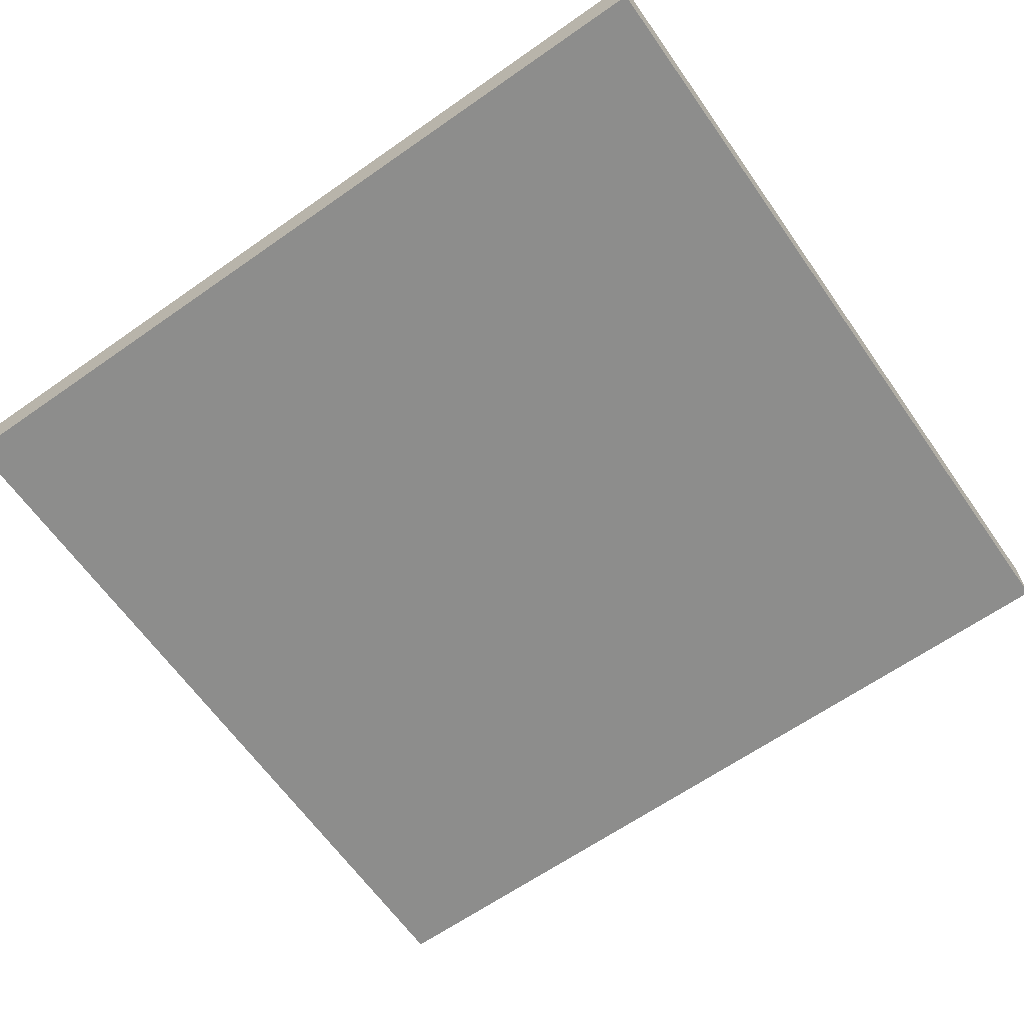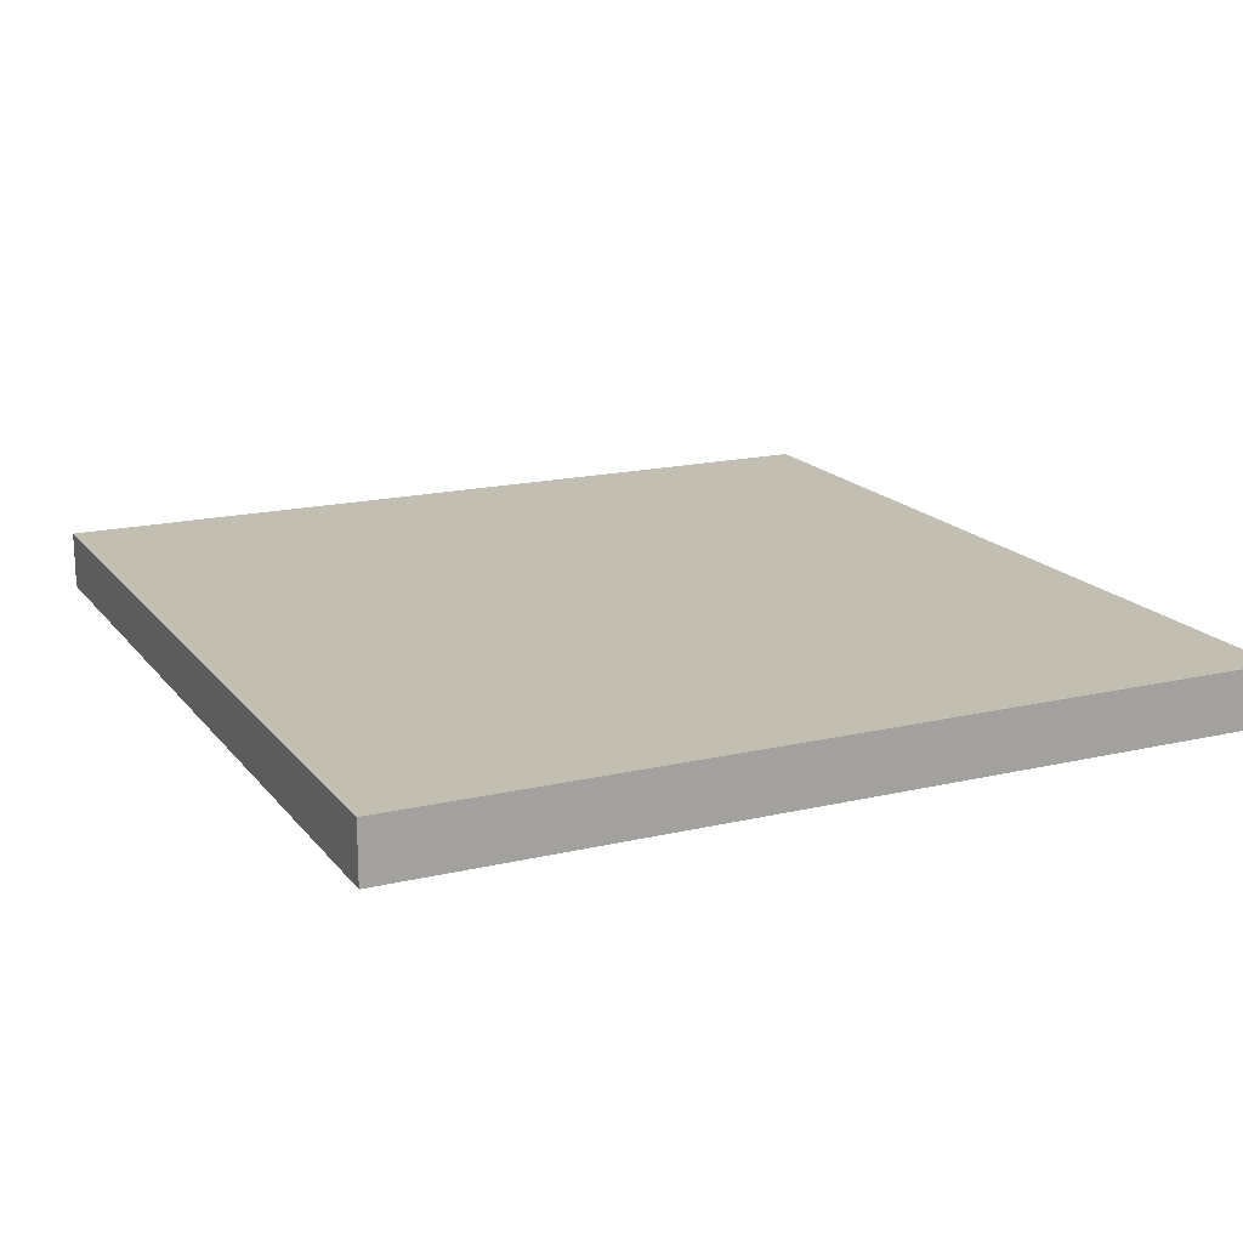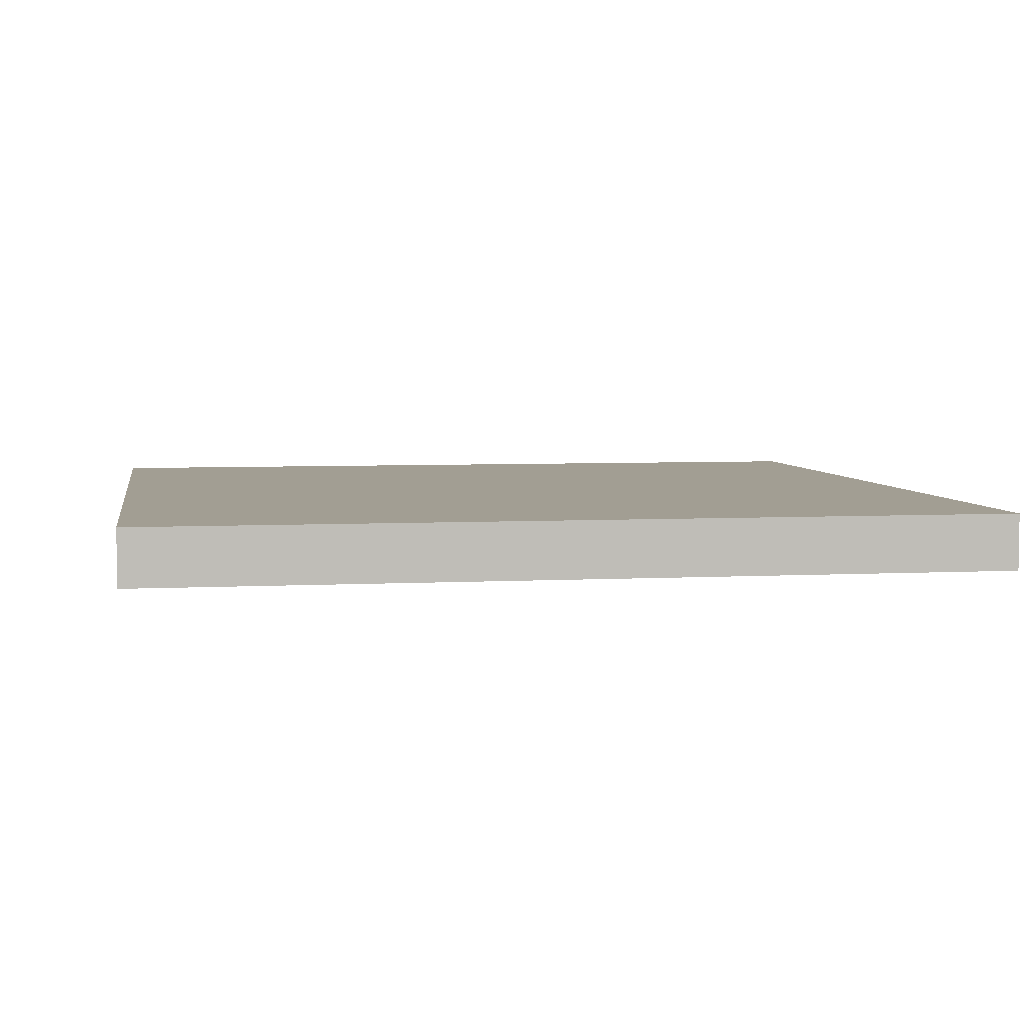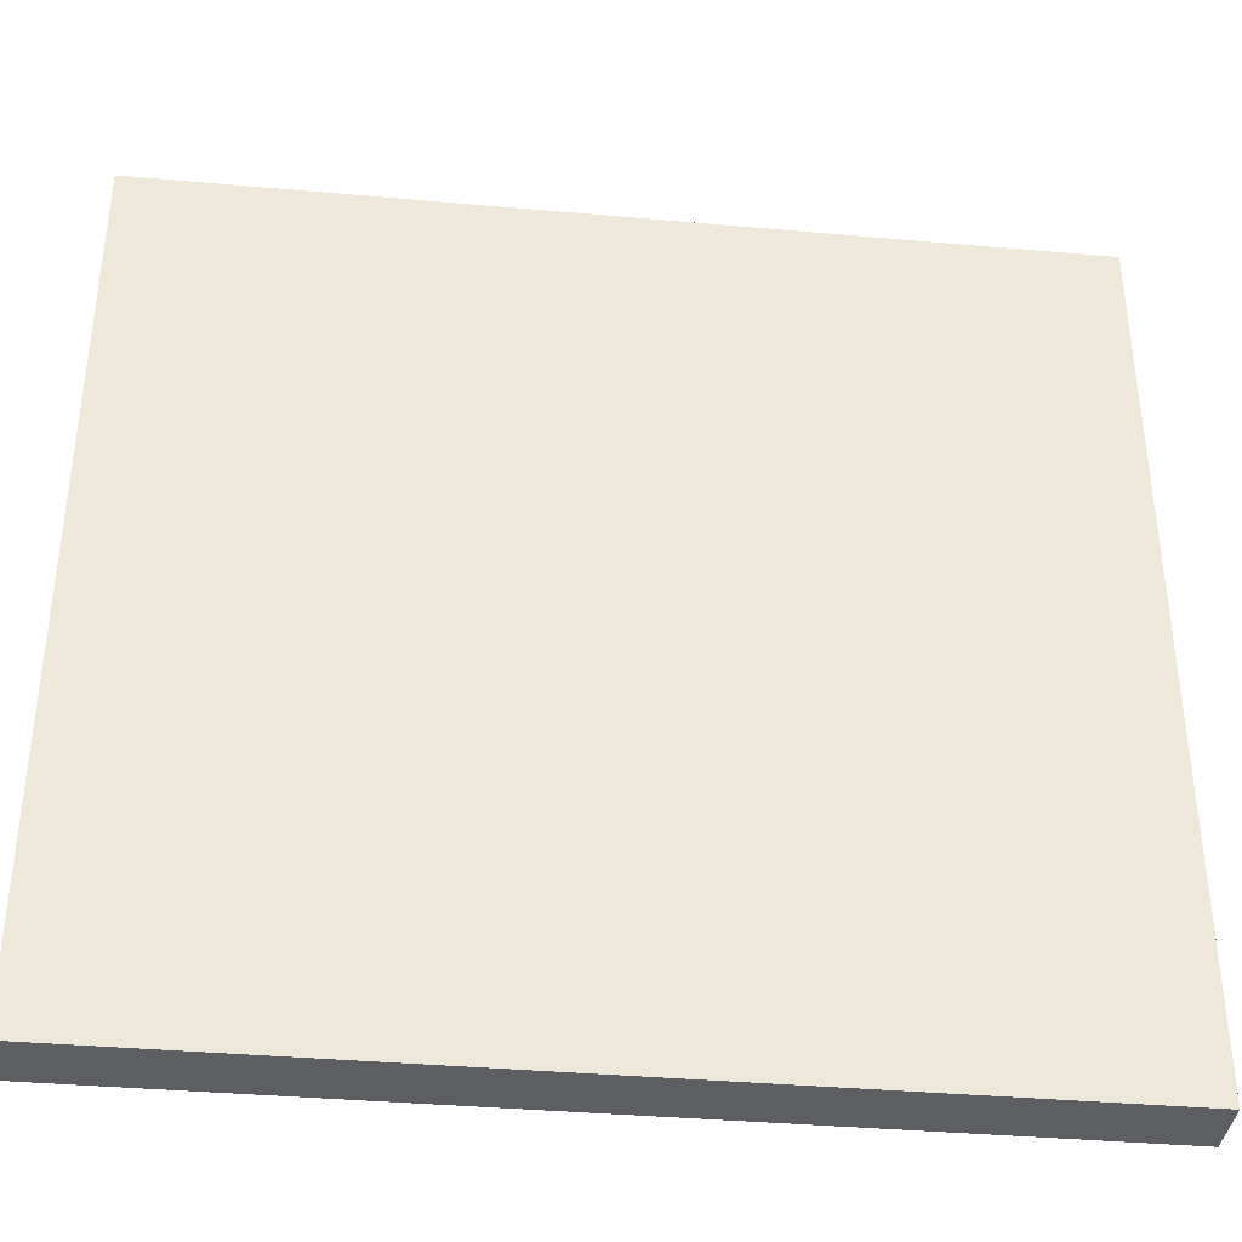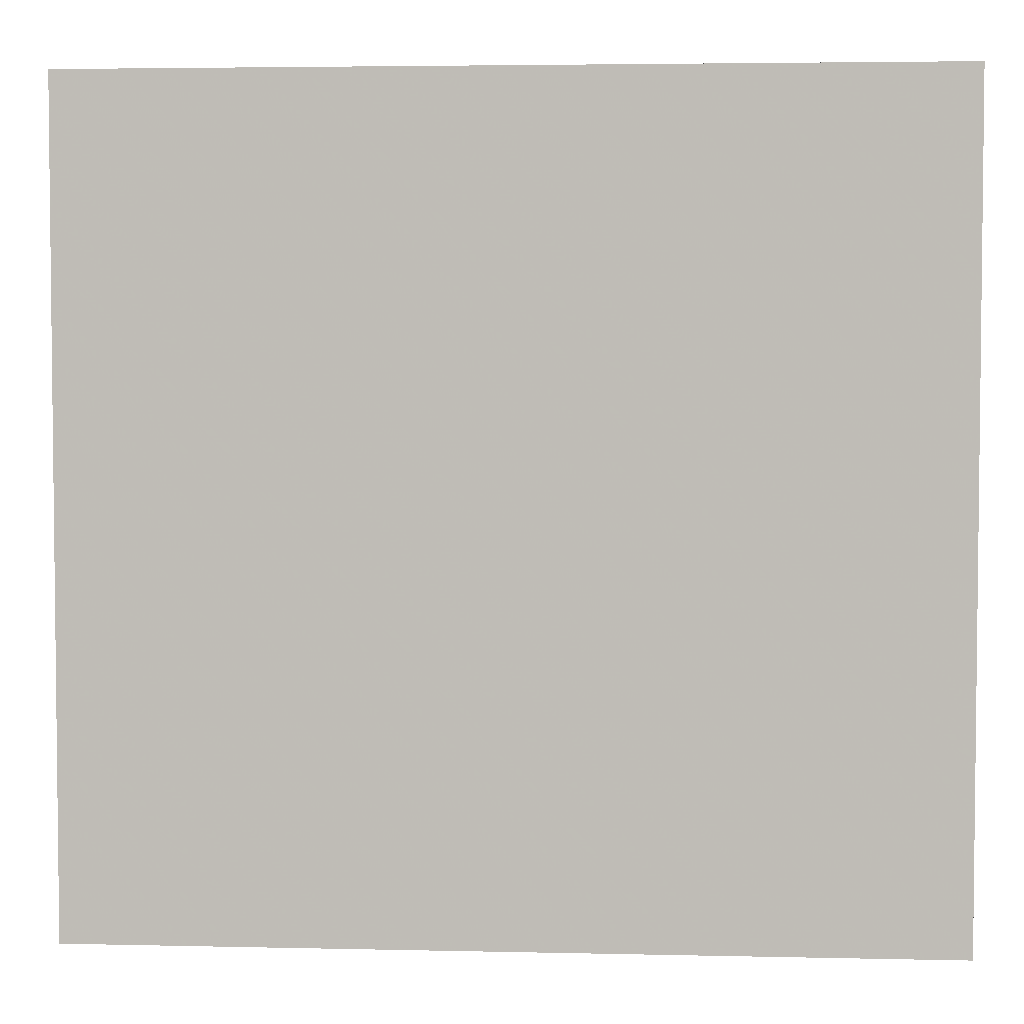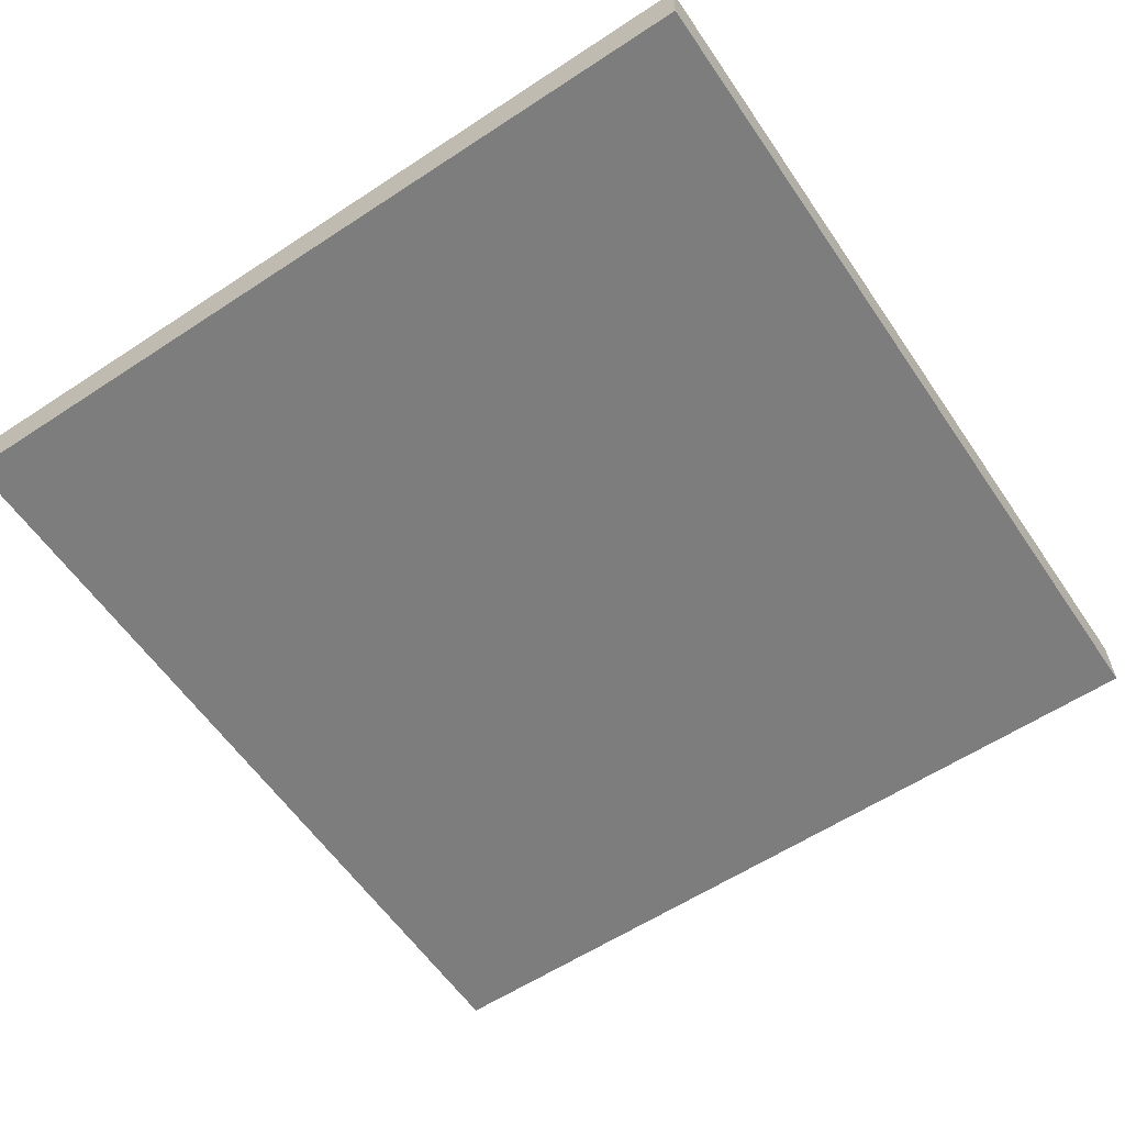
<metadata>
{"format":"obj","ext":"obj","renderer":"f3d","projection":"perspective","resolution":1024,"background":"white","views":[{"elev":-64.4,"azim":35.2,"up":"+Y"},{"elev":17.1,"azim":64.7,"up":"+Y"},{"elev":5.0,"azim":170.5,"up":"+Y"},{"elev":-37.5,"azim":173.5,"up":"+Z"},{"elev":3.9,"azim":4.3,"up":"+Z"},{"elev":-59.2,"azim":-55.9,"up":"+Y"}]}
</metadata>
<code>
v -0.524 -0.2385 -0.05105
v -0.524 -0.2385 0.2201
v -0.524 -0.2568 -0.05105
v -0.8068 -0.2385 -0.05105
v -0.524 -0.2568 0.2201
v -0.8068 -0.2385 0.2201
v -0.8068 -0.2568 -0.05105
v -0.8068 -0.2568 0.2201
f 2 6 8
f 3 8 7
f 3 5 8
f 2 8 5
f 1 6 2
f 4 7 8
f 1 7 4
f 1 3 7
f 1 5 3
f 1 2 5
f 1 4 6
f 4 8 6

</code>
